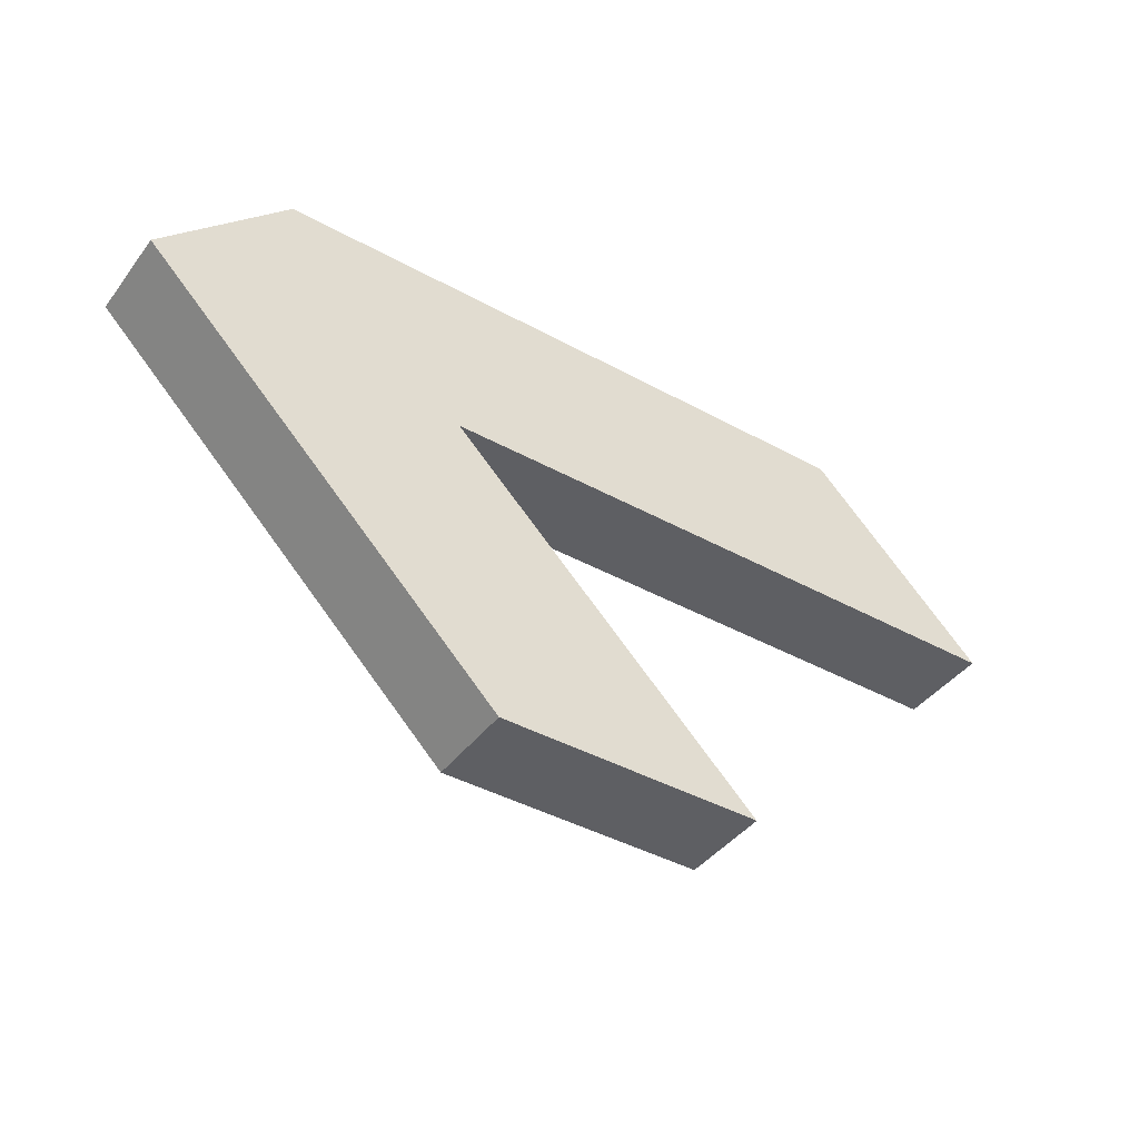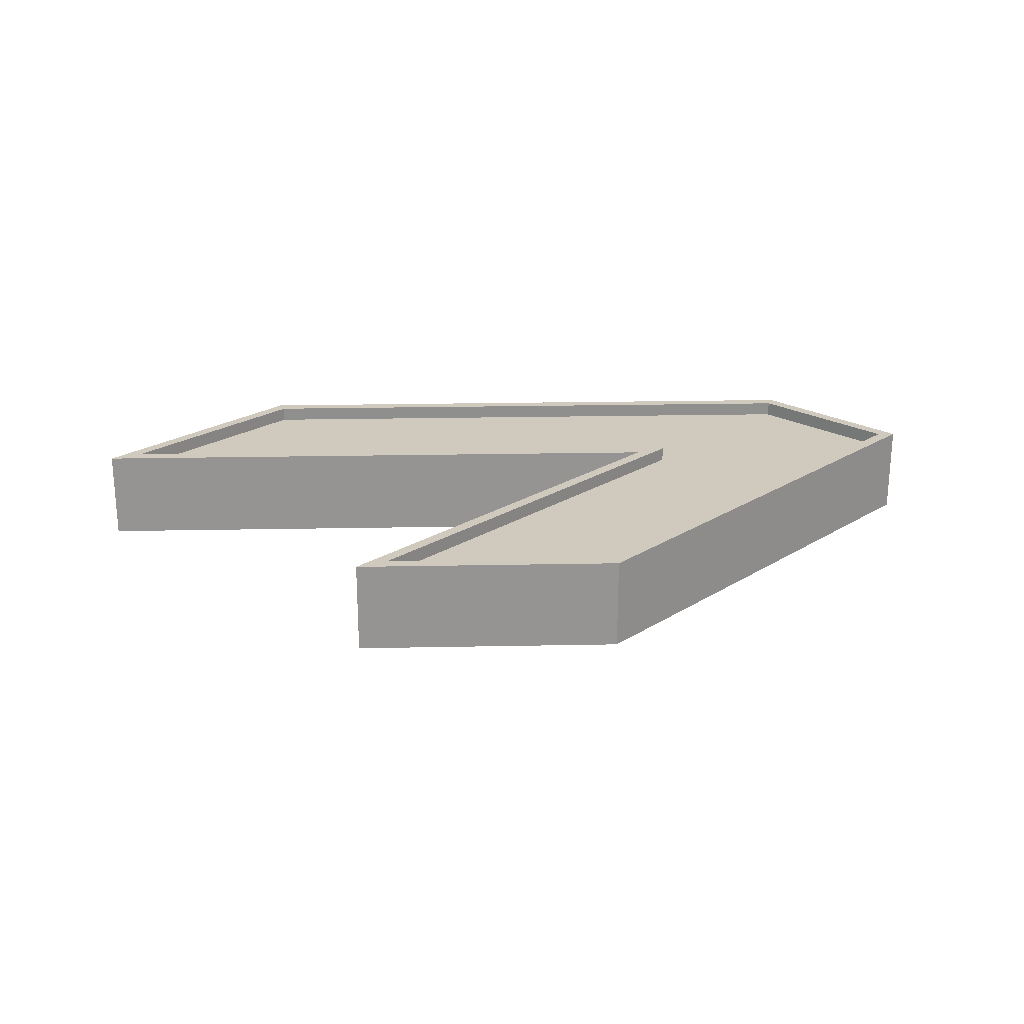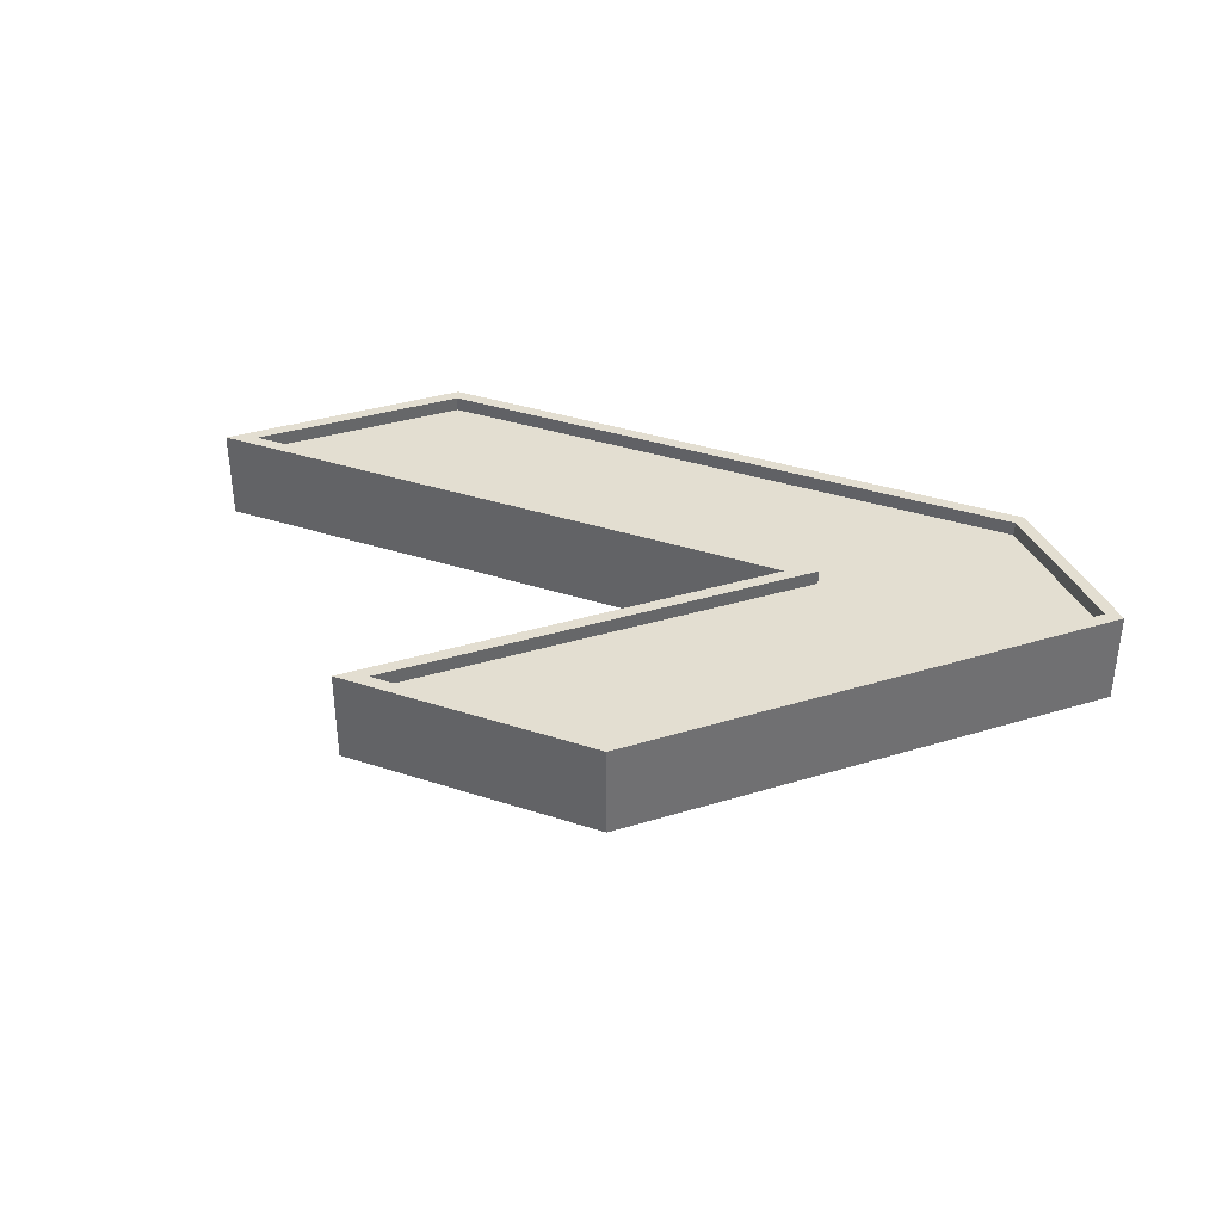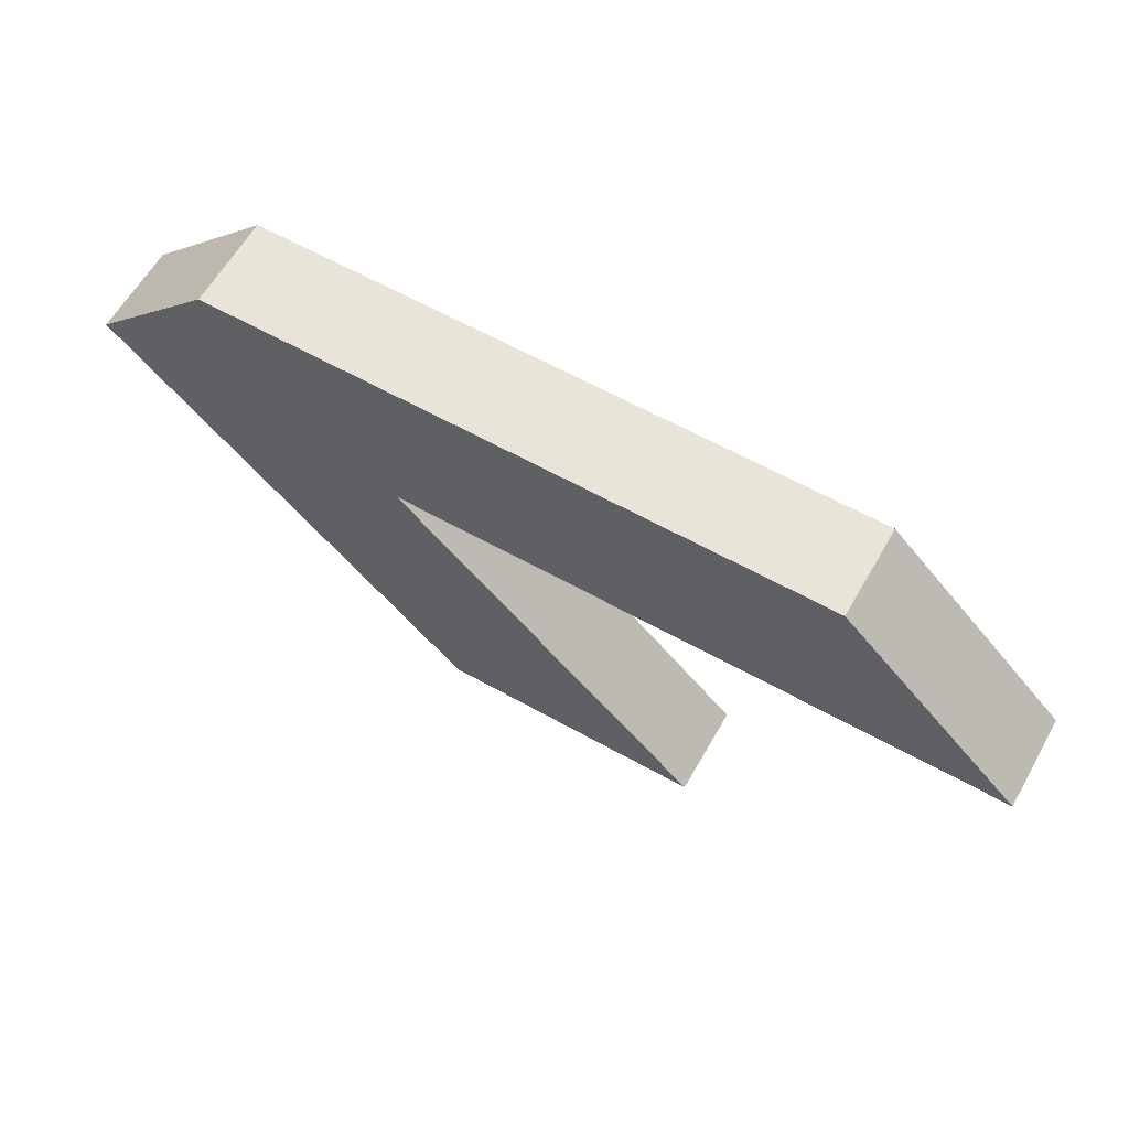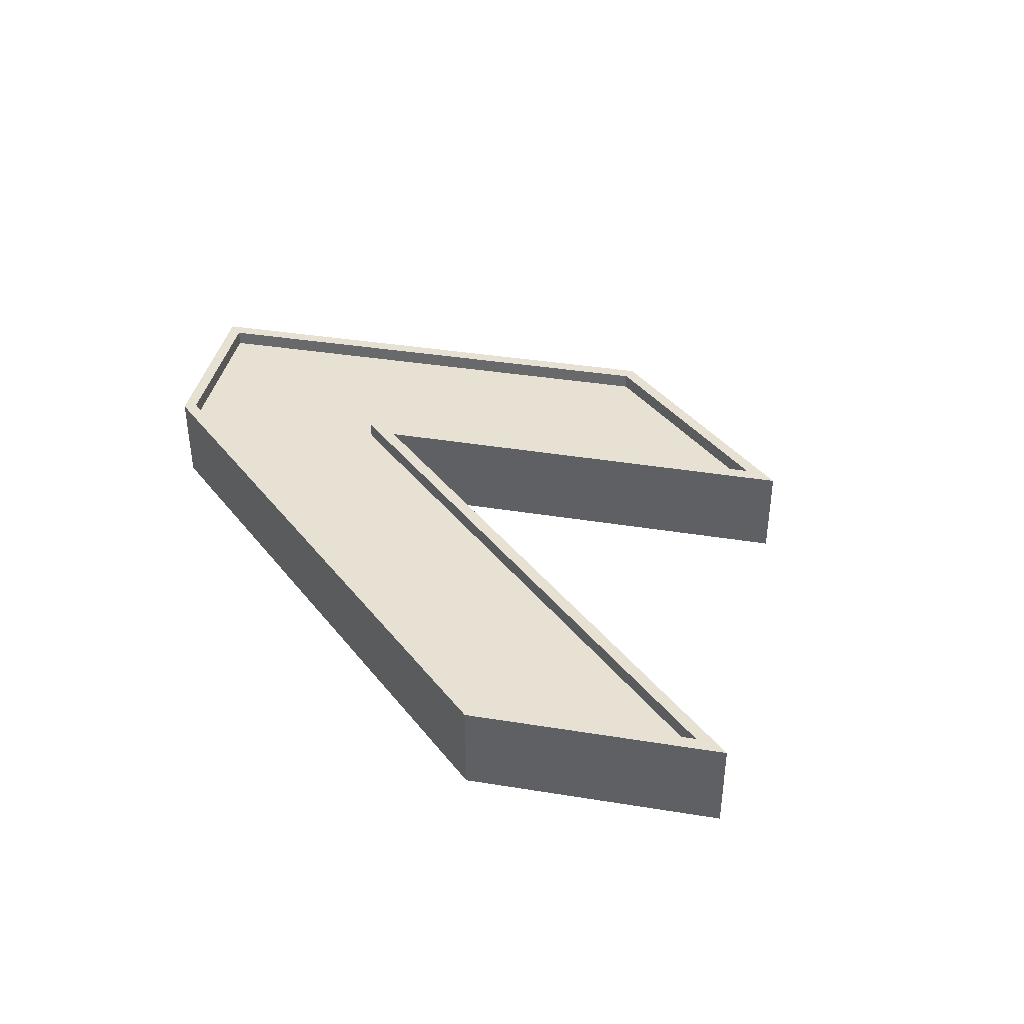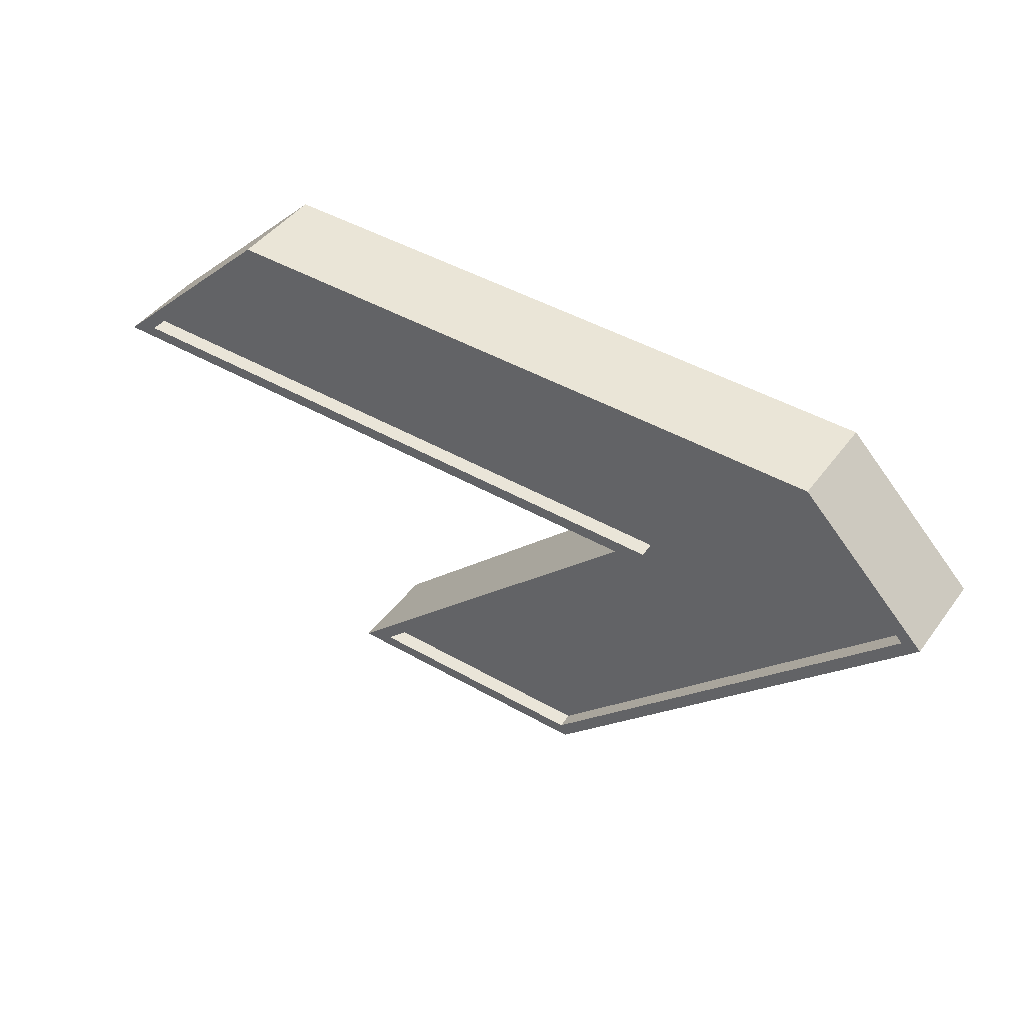
<metadata>
{"format":"obj","ext":"obj","renderer":"f3d","projection":"perspective","resolution":1024,"background":"white","views":[{"elev":-41.5,"azim":-33.7,"up":"+Z"},{"elev":23.0,"azim":178.1,"up":"+Y"},{"elev":36.3,"azim":-156.9,"up":"+Y"},{"elev":61.4,"azim":29.7,"up":"+Z"},{"elev":38.7,"azim":56.2,"up":"+Y"},{"elev":44.2,"azim":-146.1,"up":"+Z"}]}
</metadata>
<code>
o r1
v -1.305 0.2133 0.8255
v 1.285 0.2133 0.8255
v 1.943 0.2133 0.174
v -0.6639 0.2133 0.174
v 0.6758 0.2133 -1.144
v -0.2981 0.2133 -1.144
v -1.787 0.2133 0.3379
v -1.327 -0.1771 0.8788
v 1.307 -0.1771 0.8788
v 2.072 -0.1771 0.1207
v -0.5336 -0.1771 0.1207
v 0.8061 -0.1771 -1.197
v -0.3201 -0.1771 -1.197
v -1.862 -0.1771 0.3376
v -1.327 0.2133 0.8788
v 1.307 0.2133 0.8788
v 2.072 0.2133 0.1207
v -0.5336 0.2133 0.1207
v 0.8061 0.2133 -1.197
v -0.3201 0.2133 -1.197
v -1.862 0.2133 0.3376
v -1.302 0.1504 0.8276
v 1.287 0.1504 0.8276
v 1.945 0.1504 0.1761
v -0.6613 0.1504 0.1761
v 0.6784 0.1504 -1.141
v -0.2955 0.1504 -1.141
v -1.784 0.1504 0.34
f 28 22 25
f 22 23 25
f 23 24 25
f 25 26 27
f 27 28 25
f 25 3 4
f 13 12 11
f 10 18 17
f 11 19 18
f 12 20 19
f 13 21 20
f 14 15 21
f 8 16 15
f 9 17 16
f 1 16 2
f 16 3 2
f 3 18 4
f 18 5 4
f 5 20 6
f 20 7 6
f 7 15 1
f 5 25 4
f 27 5 6
f 28 6 7
f 1 28 7
f 2 22 1
f 3 23 2
f 25 24 3
f 10 9 11
f 9 8 11
f 8 14 11
f 14 13 11
f 10 11 18
f 11 12 19
f 12 13 20
f 13 14 21
f 14 8 15
f 8 9 16
f 9 10 17
f 1 15 16
f 16 17 3
f 3 17 18
f 18 19 5
f 5 19 20
f 20 21 7
f 7 21 15
f 5 26 25
f 27 26 5
f 28 27 6
f 1 22 28
f 2 23 22
f 3 24 23

</code>
